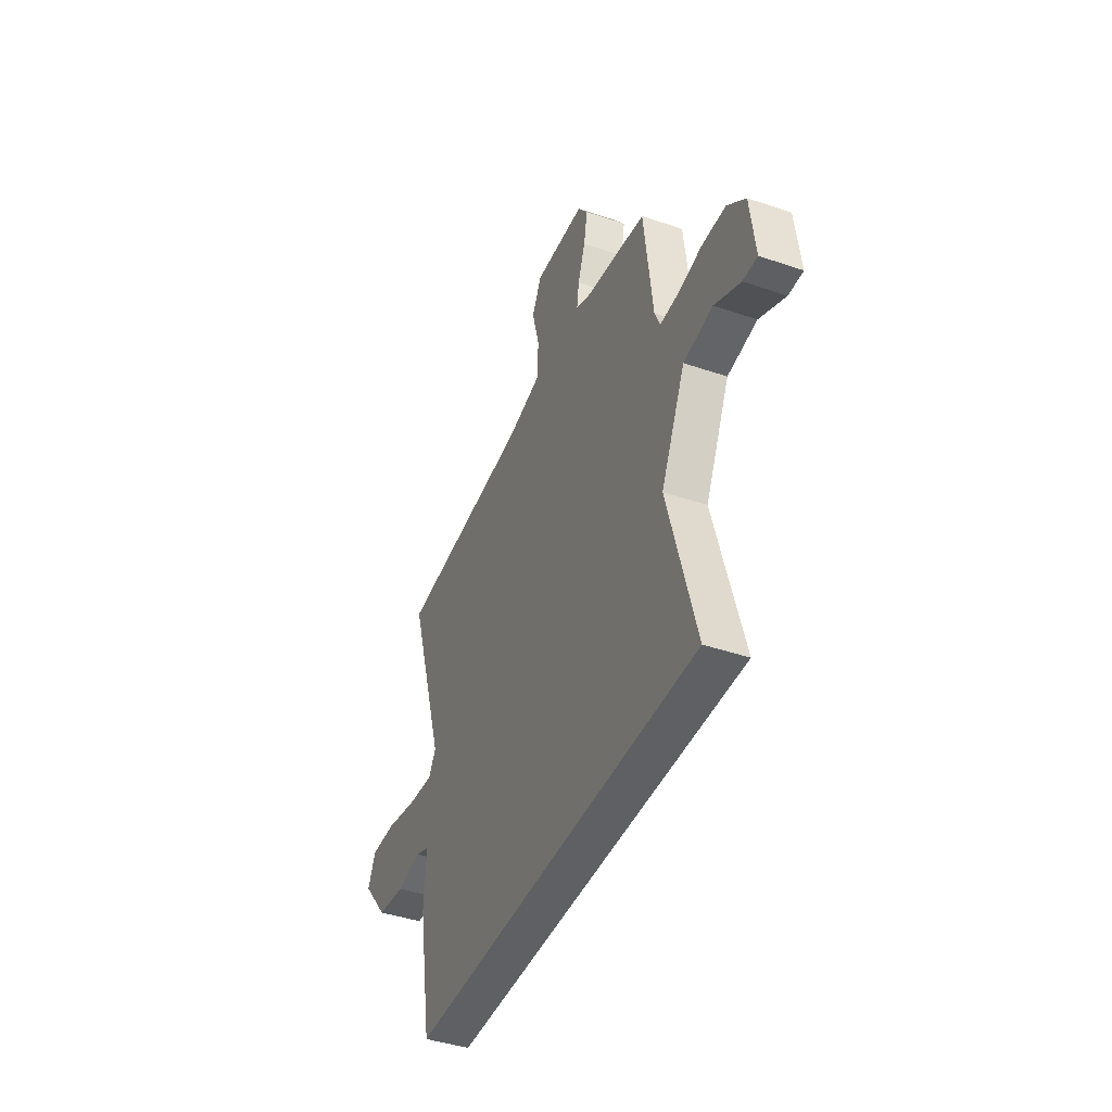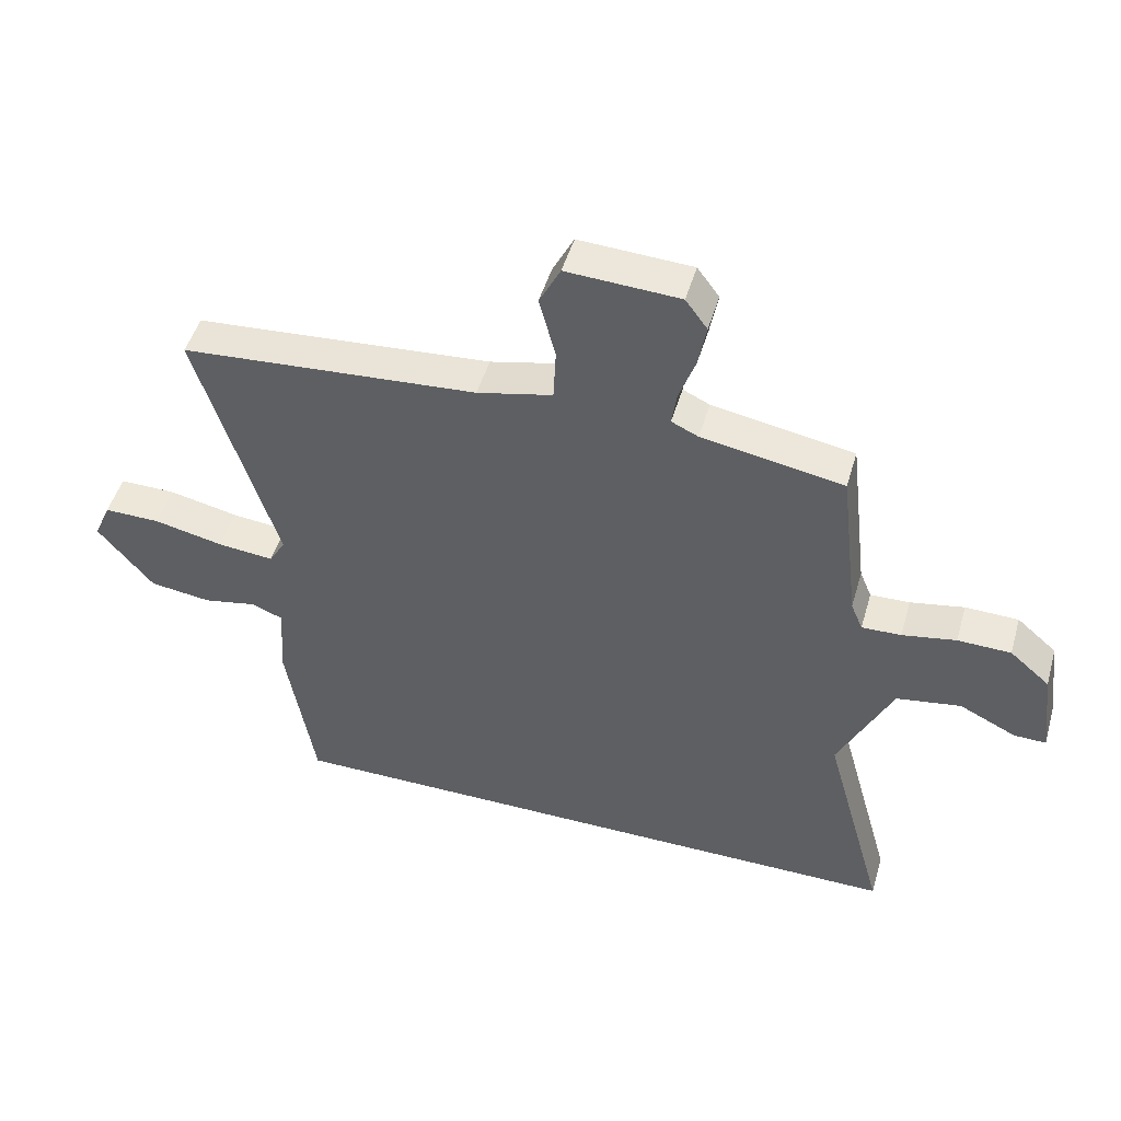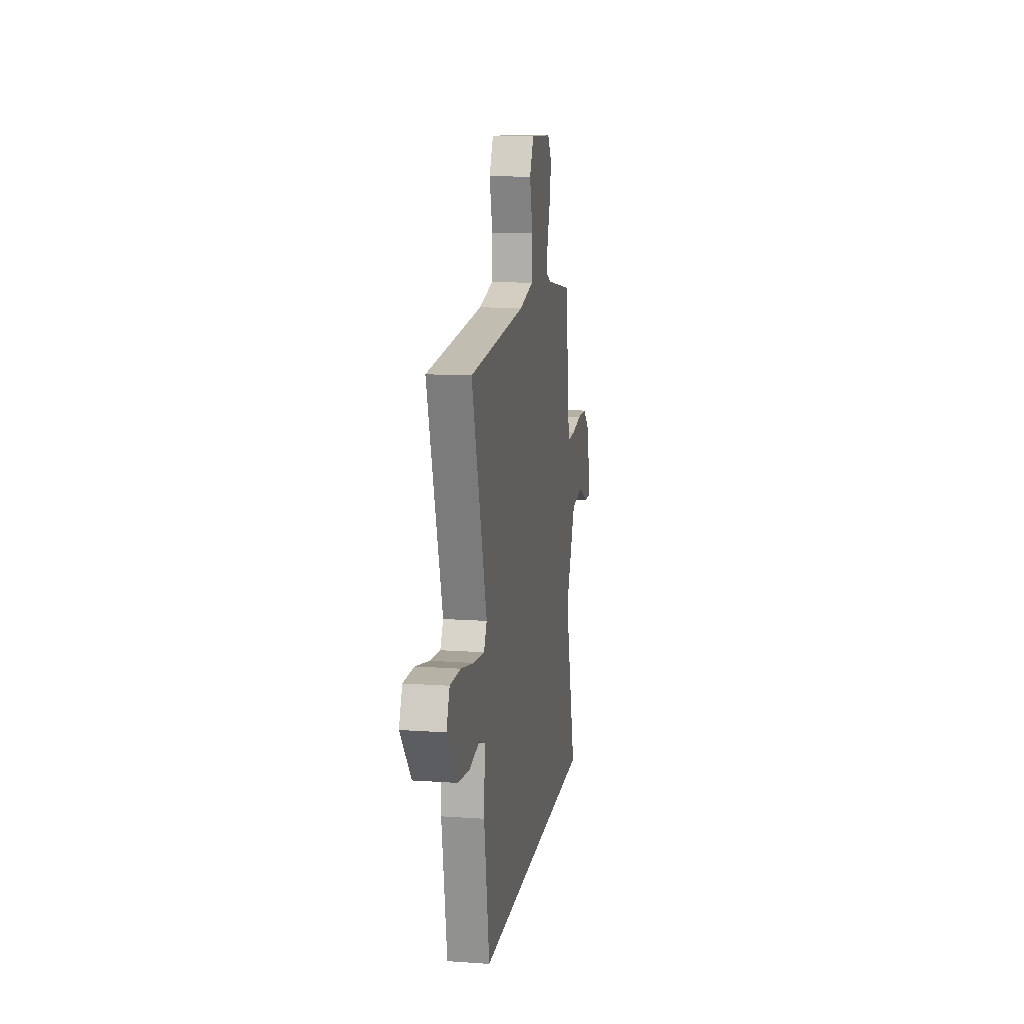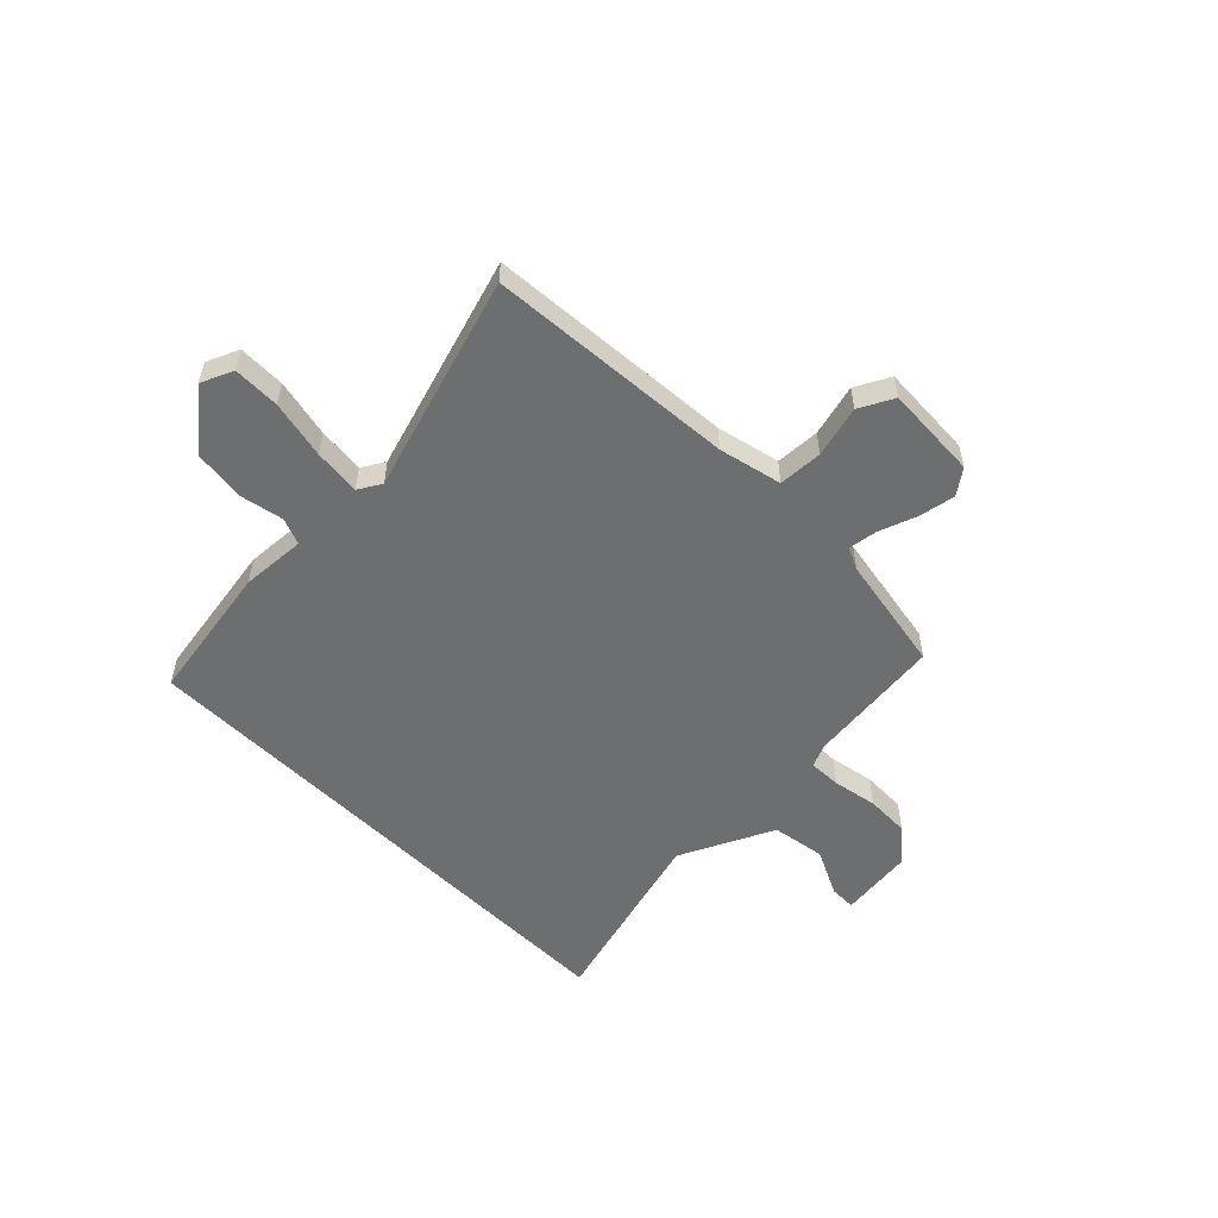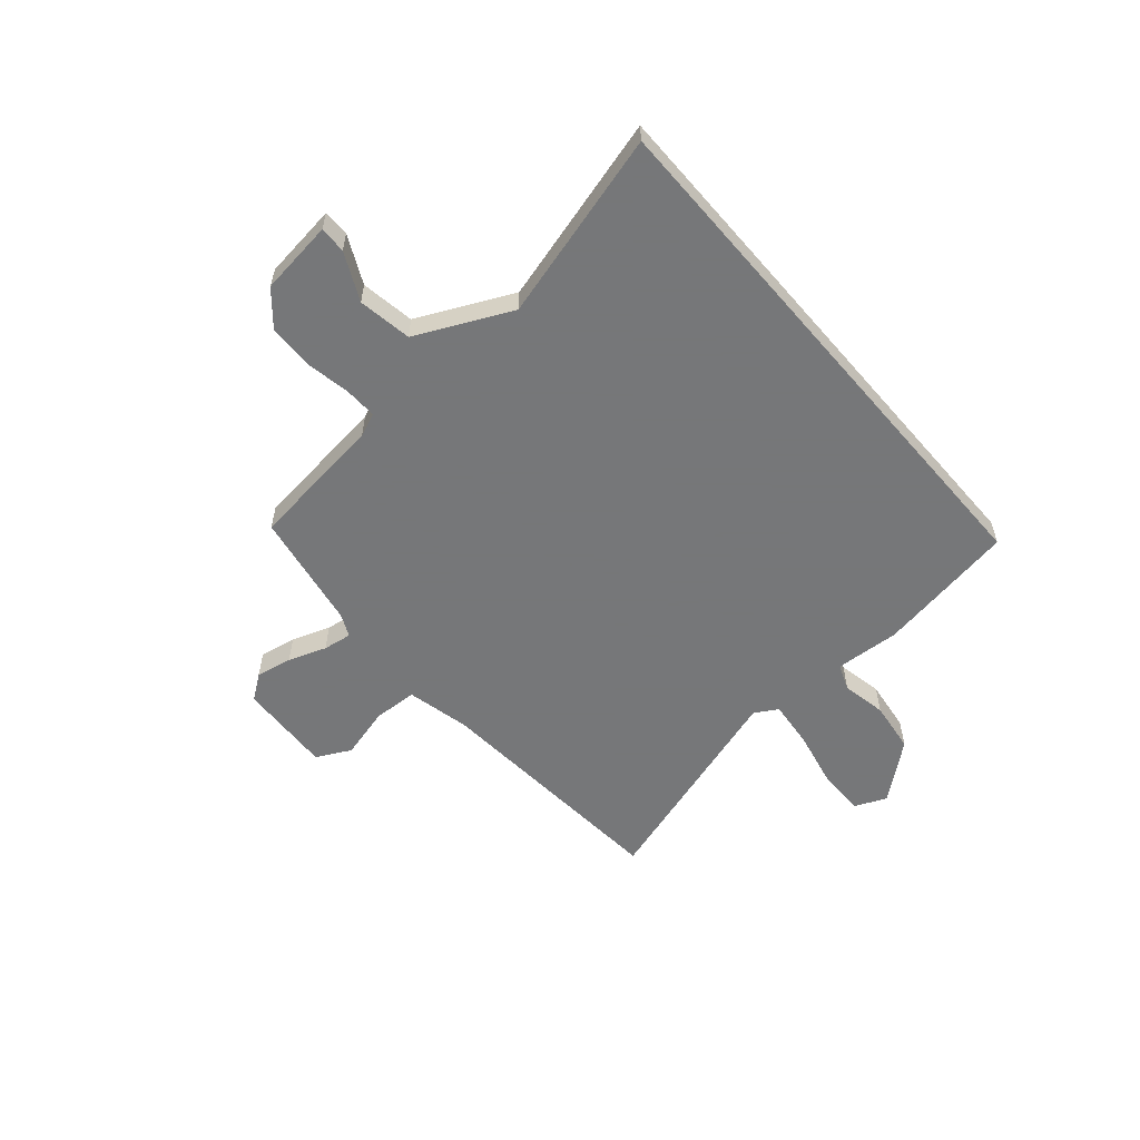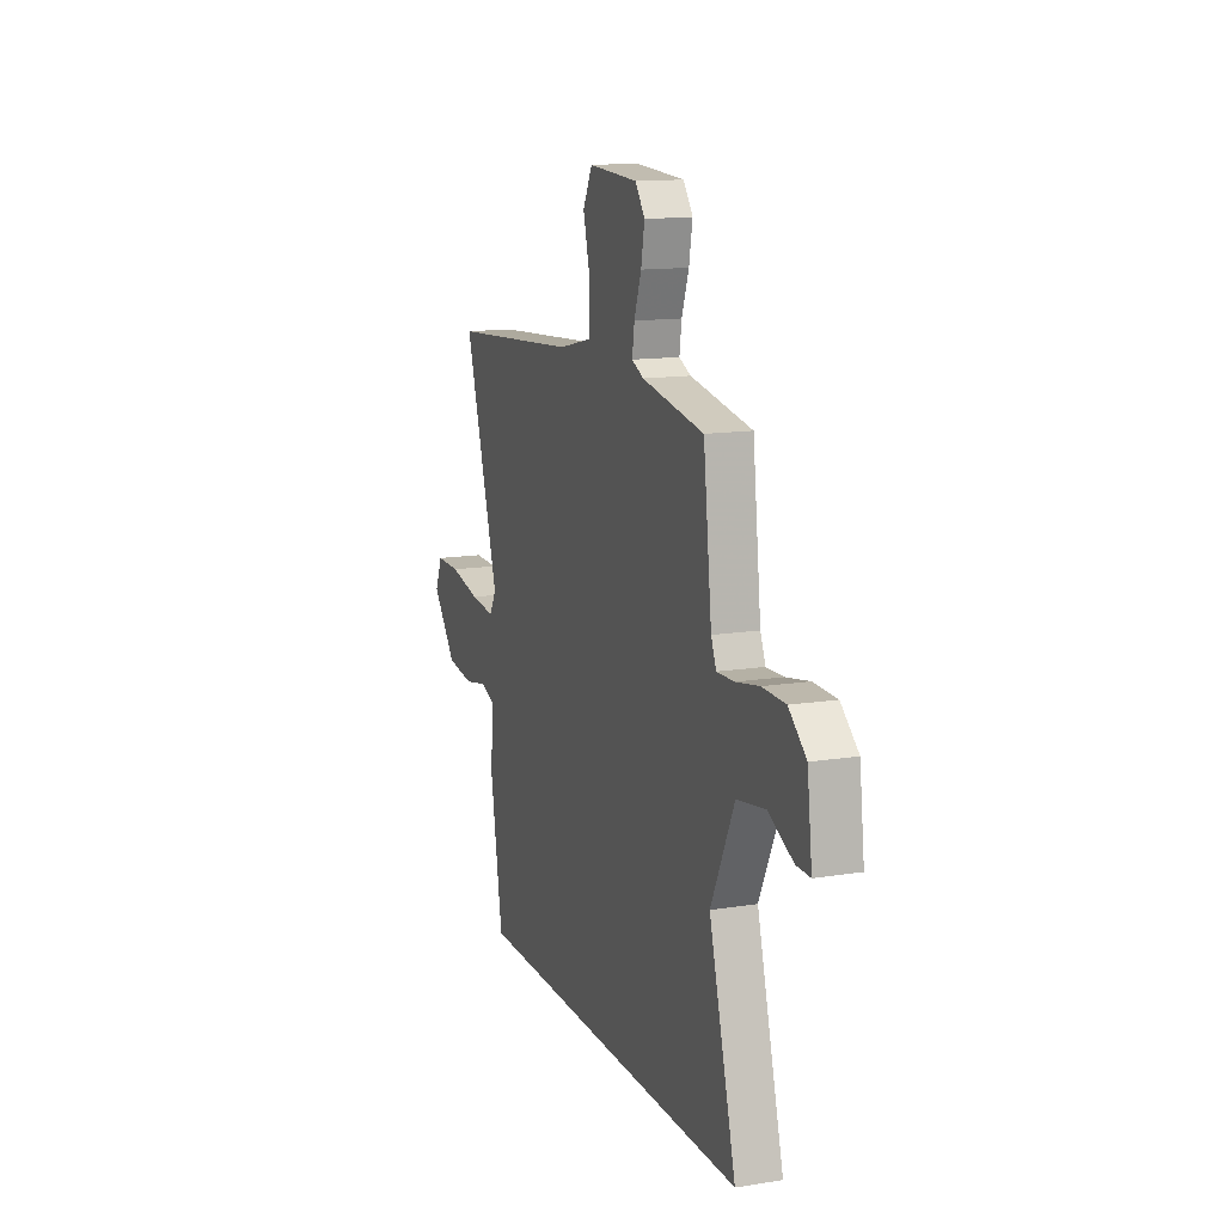
<metadata>
{"format":"obj","ext":"obj","renderer":"f3d","projection":"perspective","resolution":1024,"background":"white","views":[{"elev":-42.3,"azim":67.8,"up":"+Z"},{"elev":48.4,"azim":16.1,"up":"+Z"},{"elev":12.8,"azim":-80.9,"up":"+Z"},{"elev":-54.2,"azim":-45.4,"up":"+Y"},{"elev":-57.1,"azim":130.7,"up":"+Y"},{"elev":13.6,"azim":70.2,"up":"+Z"}]}
</metadata>
<code>
v -0.439 0.07 -0.5
v -0.484 0.07 -0.231
v -0.476 0.07 -0.107
v -0.527 0.07 -0.087
v -0.612 0.07 -0.104
v -0.711 0.07 -0.091
v -0.8 0.07 0.017
v -0.773 0.07 0.079
v -0.683 0.07 0.078
v -0.571 0.07 0.054
v -0.481 0.07 0.045
v -0.455 0.07 0.089
v -0.582 0.07 0.502
v -0.106 0.07 0.539
v 0.015 0.07 0.567
v 0.019 0.07 0.652
v -0.007 0.07 0.751
v 0.027 0.07 0.817
v 0.208 0.07 0.808
v 0.243 0.07 0.76
v 0.23 0.07 0.69
v 0.204 0.07 0.617
v 0.196 0.07 0.562
v 0.239 0.07 0.542
v 0.466 0.07 0.502
v 0.497 0.07 0.24
v 0.516 0.07 0.195
v 0.579 0.07 0.197
v 0.665 0.07 0.213
v 0.75 0.07 0.211
v 0.814 0.07 0.156
v 0.832 0.07 0.013
v 0.781 0.07 0.014
v 0.69 0.07 0.058
v 0.587 0.07 0.041
v 0.501 0.07 -0.14
v 0.6 0.07 -0.5
v -0.439 0 -0.5
v -0.484 0 -0.231
v -0.476 0 -0.107
v -0.527 0 -0.087
v -0.612 0 -0.104
v -0.711 0 -0.091
v -0.8 0 0.017
v -0.773 0 0.079
v -0.683 0 0.078
v -0.571 0 0.054
v -0.481 0 0.045
v -0.455 0 0.089
v -0.582 0 0.502
v -0.106 0 0.539
v 0.015 0 0.567
v 0.019 0 0.652
v -0.007 0 0.751
v 0.027 0 0.817
v 0.208 0 0.808
v 0.243 0 0.76
v 0.23 0 0.69
v 0.204 0 0.617
v 0.196 0 0.562
v 0.239 0 0.542
v 0.466 0 0.502
v 0.497 0 0.24
v 0.516 0 0.195
v 0.579 0 0.197
v 0.665 0 0.213
v 0.75 0 0.211
v 0.814 0 0.156
v 0.832 0 0.013
v 0.781 0 0.014
v 0.69 0 0.058
v 0.587 0 0.041
v 0.501 0 -0.14
v 0.6 0 -0.5
f 1 2 3
f 37 1 3
f 36 37 3
f 35 36 3 4
f 34 35 4
f 32 33 34
f 31 32 34
f 30 31 34
f 29 30 34
f 28 29 34
f 27 28 34 4
f 4 5 6
f 27 4 6
f 26 27 6
f 24 25 26
f 23 24 26
f 20 21 22
f 19 20 22
f 18 19 22
f 17 18 22
f 16 17 22
f 15 16 22 23
f 14 15 23 26
f 12 13 14 26
f 8 9 10
f 7 8 10
f 6 7 10
f 6 10 11
f 26 6 11
f 11 12 26
f 40 39 38
f 40 38 74
f 40 74 73
f 41 40 73 72
f 41 72 71
f 71 70 69
f 71 69 68
f 71 68 67
f 71 67 66
f 71 66 65
f 41 71 65 64
f 43 42 41
f 43 41 64
f 43 64 63
f 63 62 61
f 63 61 60
f 59 58 57
f 59 57 56
f 59 56 55
f 59 55 54
f 59 54 53
f 60 59 53 52
f 63 60 52 51
f 63 51 50 49
f 47 46 45
f 47 45 44
f 47 44 43
f 48 47 43
f 48 43 63
f 63 49 48
f 1 38 39 2
f 2 39 40 3
f 3 40 41 4
f 4 41 42 5
f 5 42 43 6
f 6 43 44 7
f 7 44 45 8
f 8 45 46 9
f 9 46 47 10
f 10 47 48 11
f 11 48 49 12
f 12 49 50 13
f 13 50 51 14
f 14 51 52 15
f 15 52 53 16
f 16 53 54 17
f 17 54 55 18
f 18 55 56 19
f 19 56 57 20
f 20 57 58 21
f 21 58 59 22
f 22 59 60 23
f 23 60 61 24
f 24 61 62 25
f 25 62 63 26
f 26 63 64 27
f 27 64 65 28
f 28 65 66 29
f 29 66 67 30
f 30 67 68 31
f 31 68 69 32
f 32 69 70 33
f 33 70 71 34
f 34 71 72 35
f 35 72 73 36
f 36 73 74 37
f 37 74 38 1

</code>
